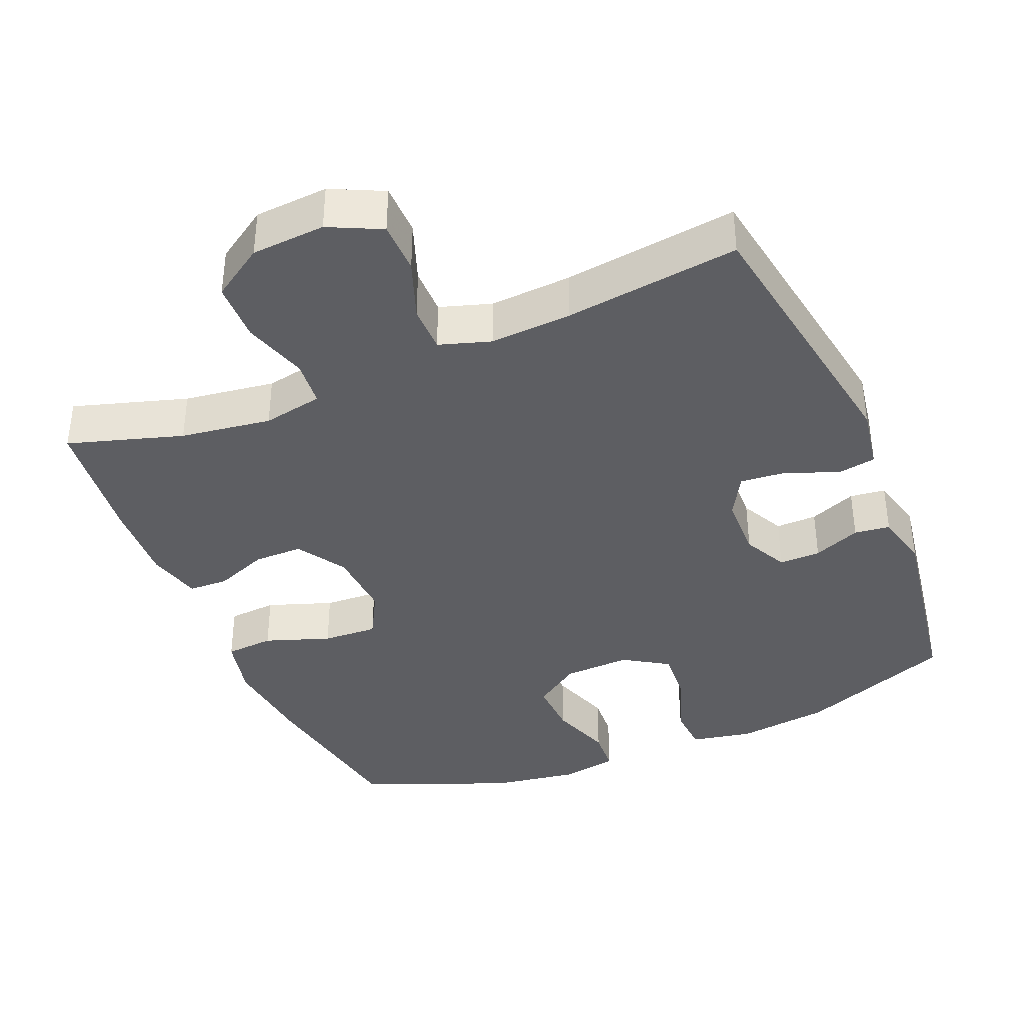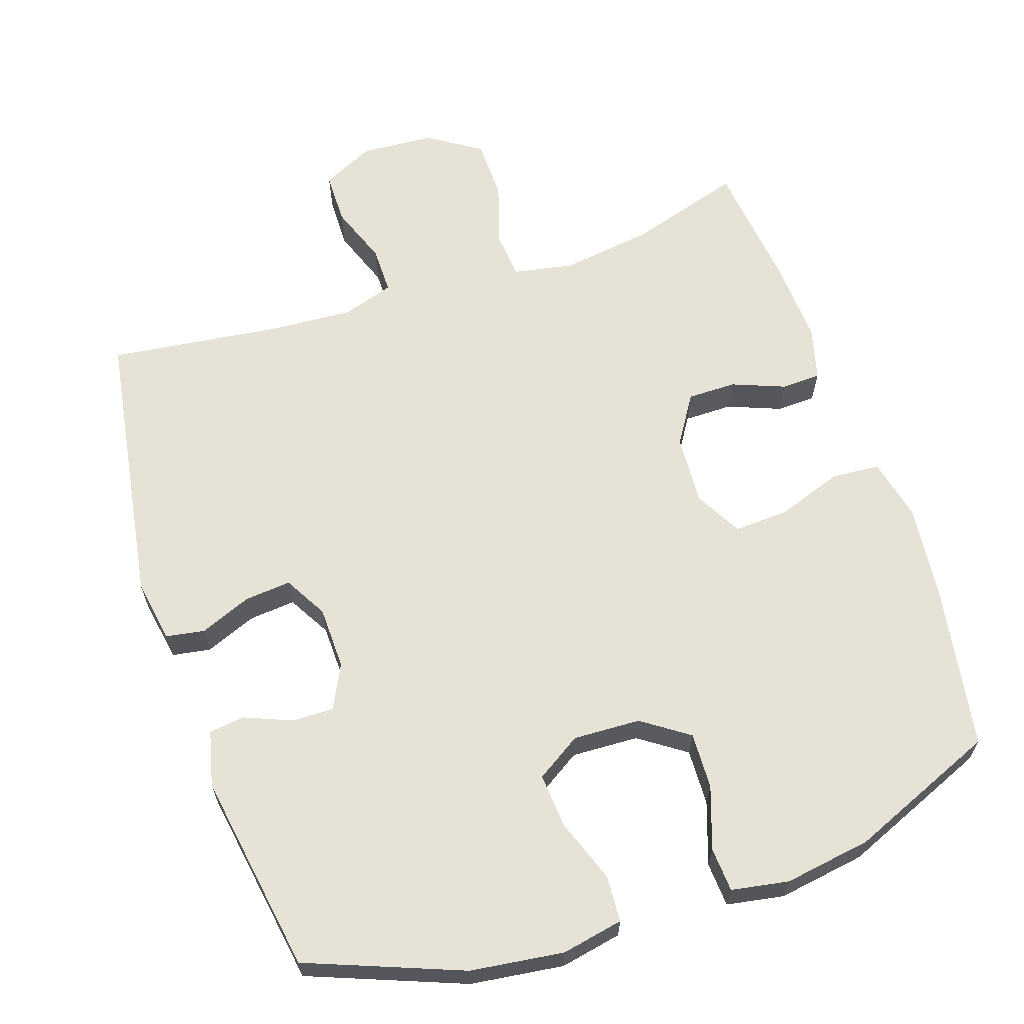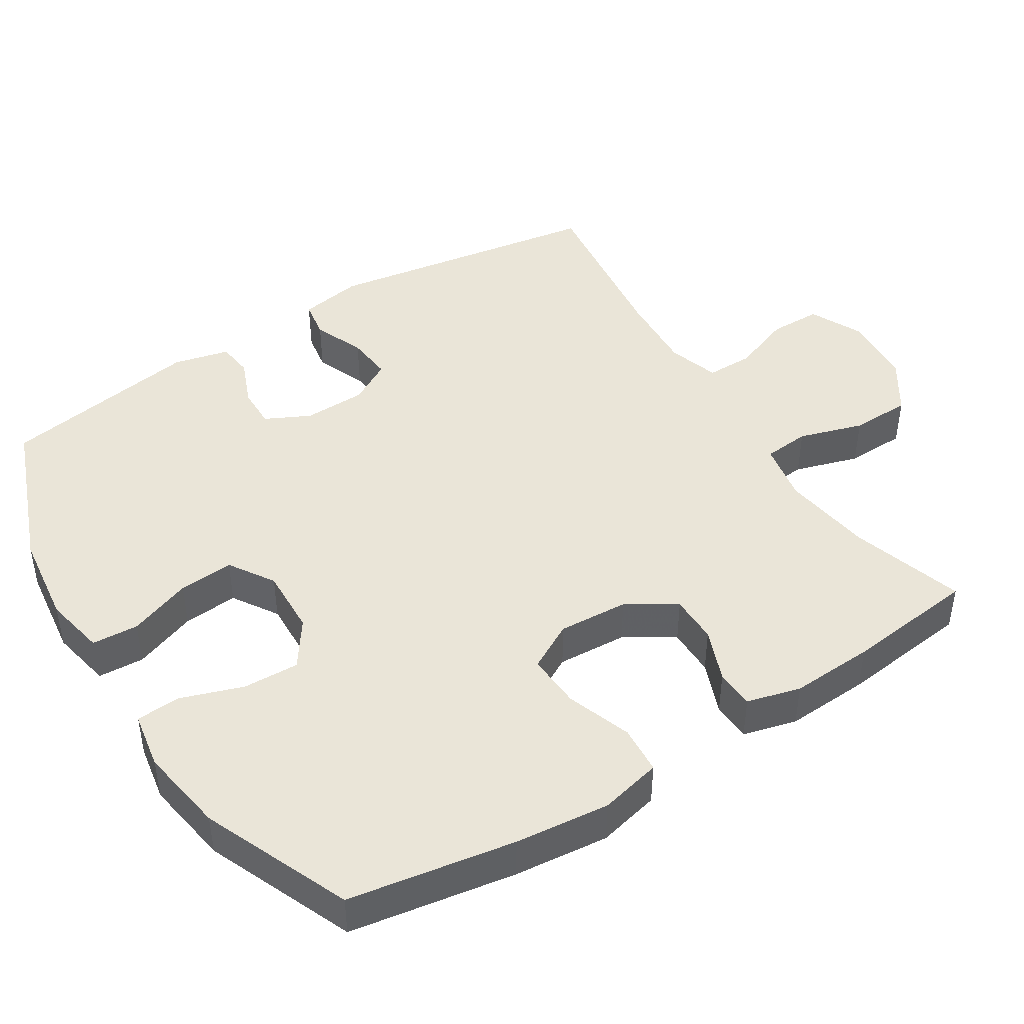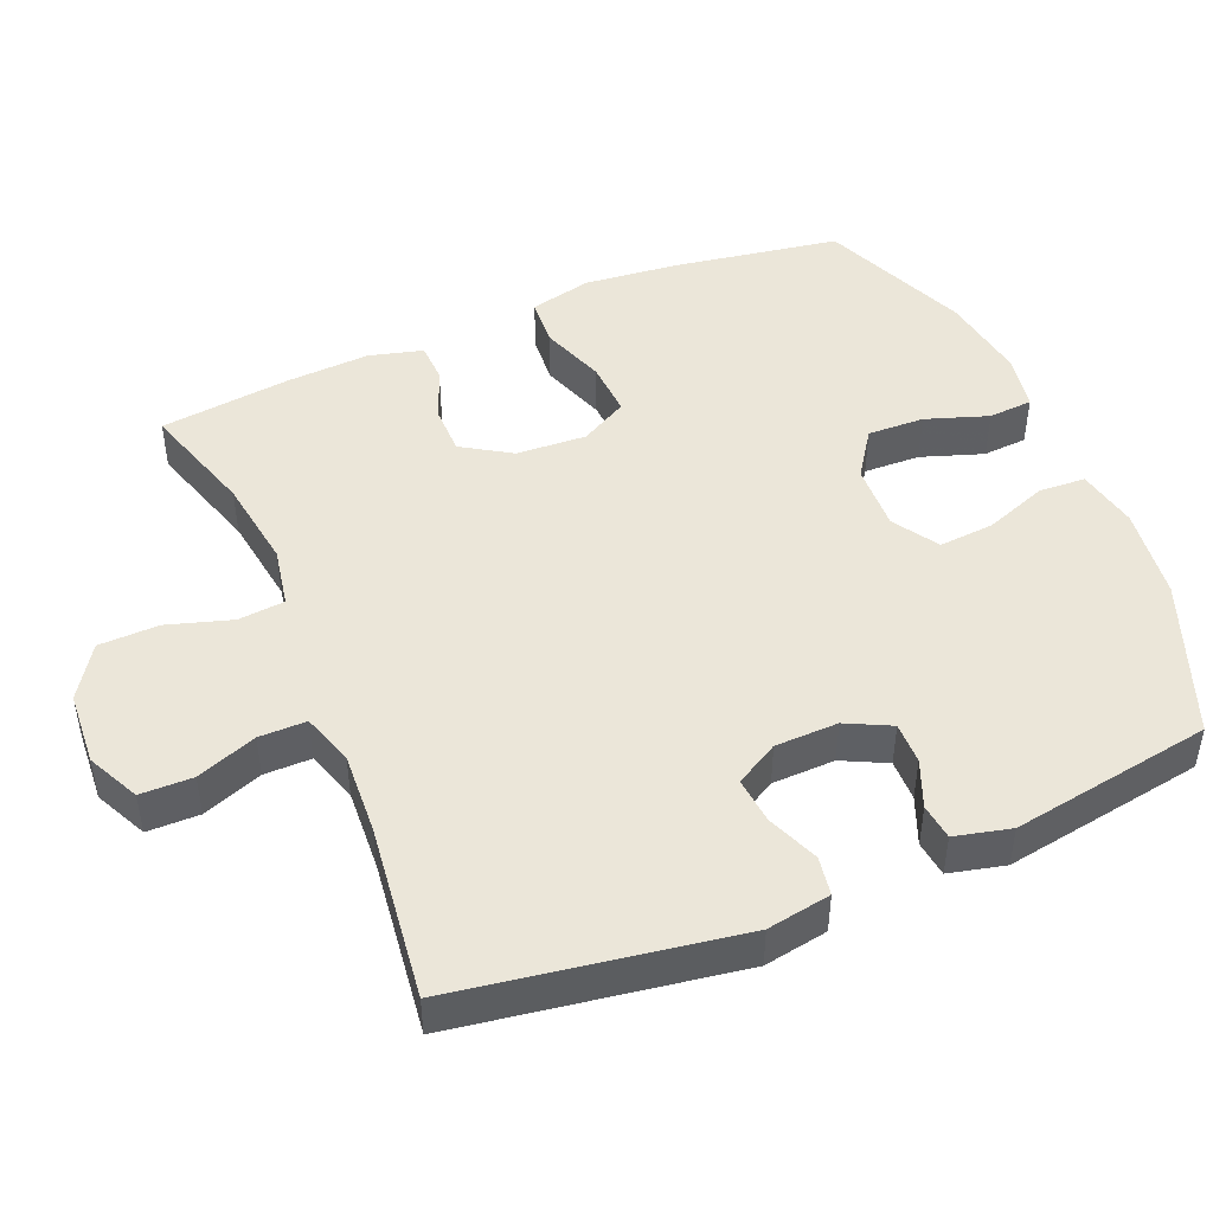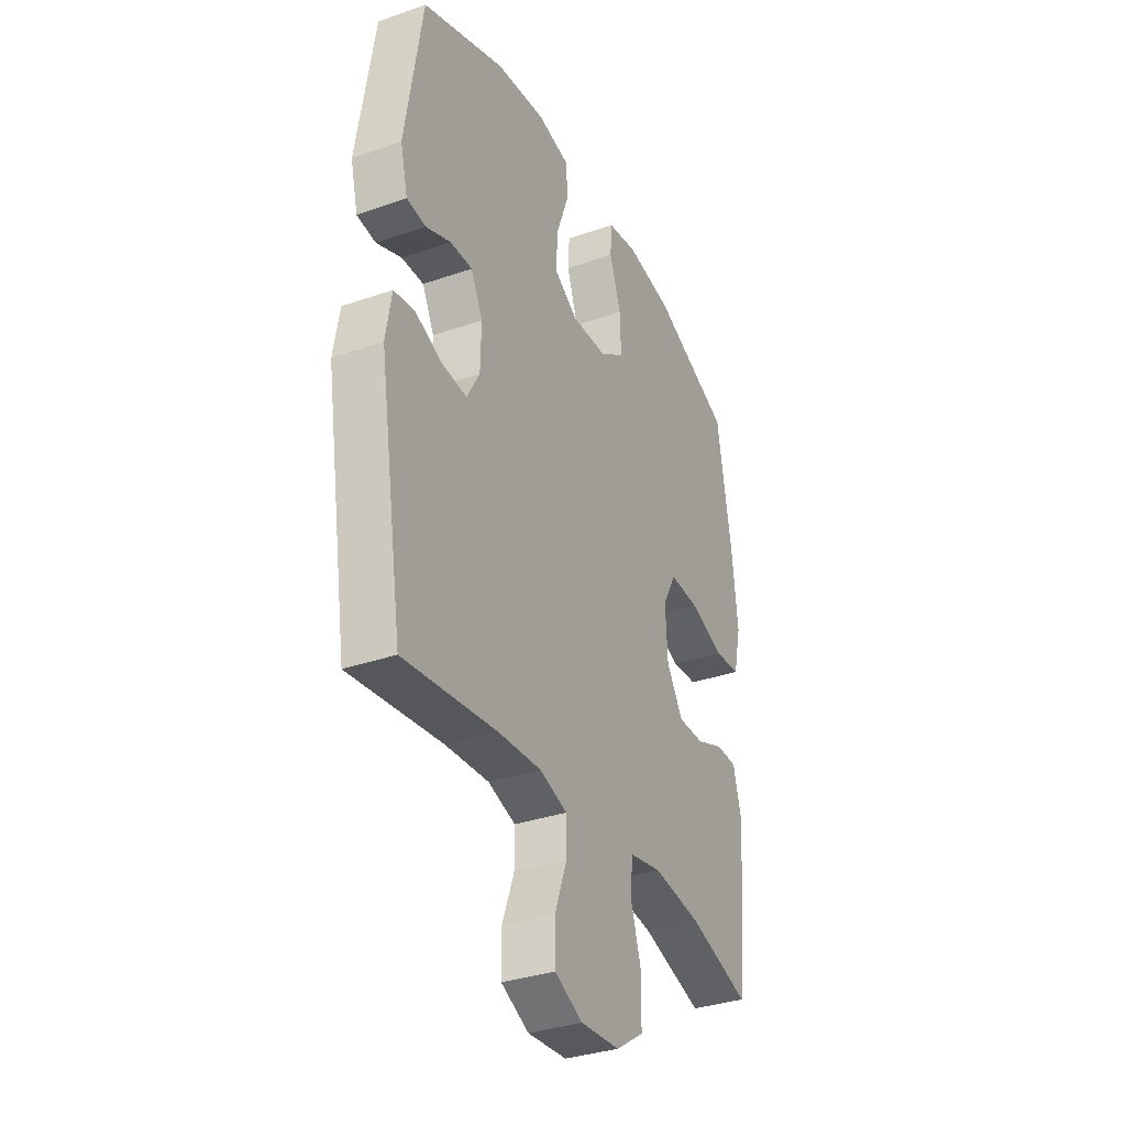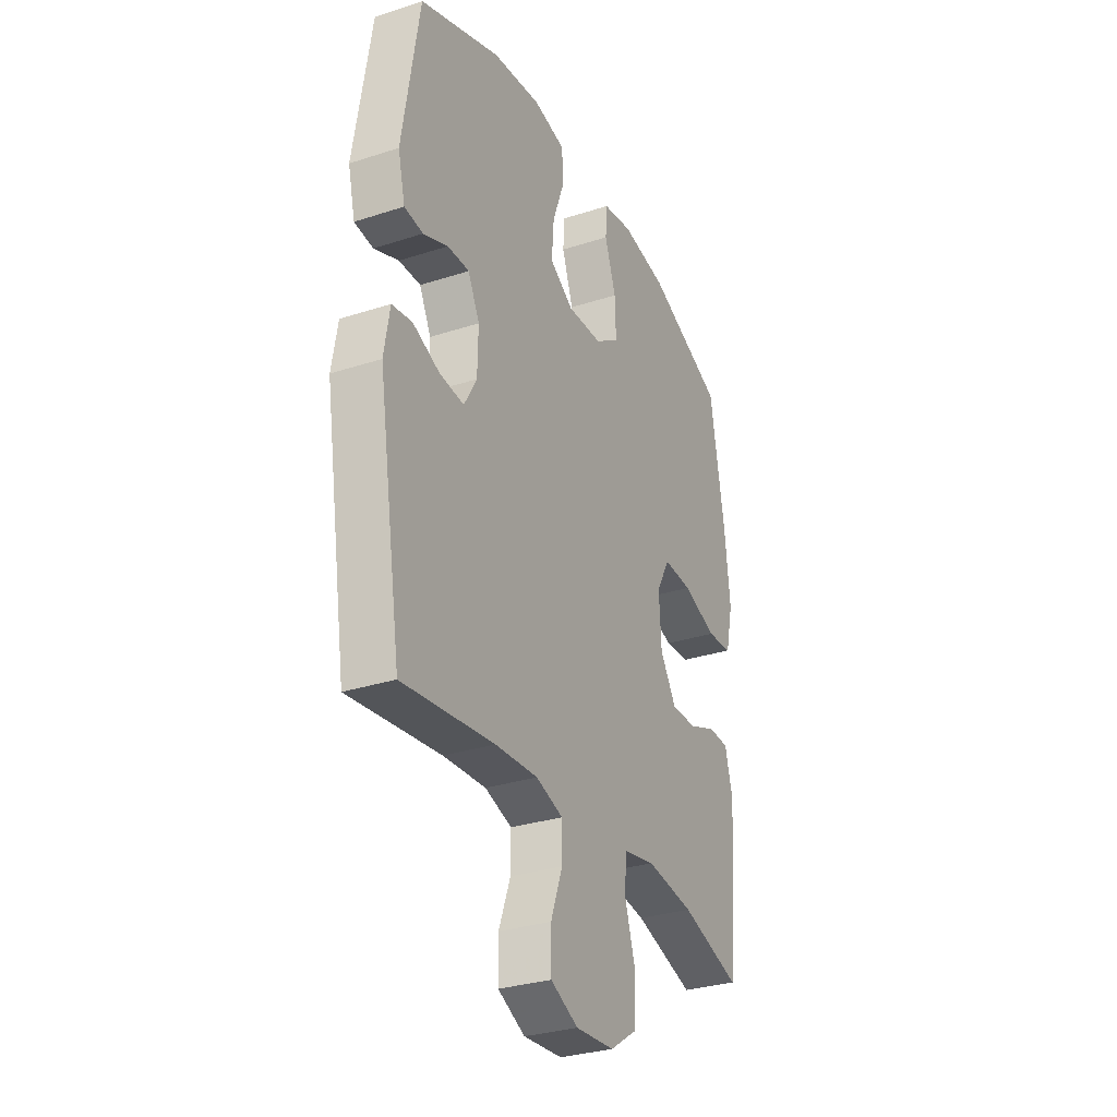
<metadata>
{"format":"obj","ext":"obj","renderer":"f3d","projection":"perspective","resolution":1024,"background":"white","views":[{"elev":-38.3,"azim":-157.2,"up":"+Y"},{"elev":63.7,"azim":-18.5,"up":"+Y"},{"elev":44.7,"azim":57.7,"up":"+Y"},{"elev":46.8,"azim":-112.9,"up":"+Y"},{"elev":-33.9,"azim":-64.7,"up":"+Z"},{"elev":-30.8,"azim":-65.0,"up":"+Z"}]}
</metadata>
<code>
v 0.5 0.07 0.5
v 0.539 0.07 0.268
v 0.553 0.07 0.136
v 0.533 0.07 0.049
v 0.465 0.07 0.044
v 0.374 0.07 0.076
v 0.297 0.07 0.08
v 0.261 0.07 0.014
v 0.267 0.07 -0.084
v 0.31 0.07 -0.152
v 0.378 0.07 -0.152
v 0.452 0.07 -0.123
v 0.507 0.07 -0.125
v 0.527 0.07 -0.2
v 0.521 0.07 -0.317
v 0.5 0.07 -0.5
v 0.34 0.07 -0.451
v 0.213 0.07 -0.433
v 0.129 0.07 -0.449
v 0.123 0.07 -0.514
v 0.151 0.07 -0.604
v 0.149 0.07 -0.688
v 0.076 0.07 -0.736
v -0.027 0.07 -0.743
v -0.1 0.07 -0.708
v -0.101 0.07 -0.635
v -0.07 0.07 -0.551
v -0.07 0.07 -0.485
v -0.142 0.07 -0.462
v -0.256 0.07 -0.469
v -0.5 0.07 -0.5
v -0.563 0.07 -0.11
v -0.548 0.07 -0.021
v -0.494 0.07 -0.012
v -0.422 0.07 -0.041
v -0.357 0.07 -0.047
v -0.323 0.07 0.013
v -0.321 0.07 0.101
v -0.352 0.07 0.163
v -0.41 0.07 0.162
v -0.476 0.07 0.135
v -0.526 0.07 0.141
v -0.545 0.07 0.219
v -0.5 0.07 0.5
v -0.284 0.07 0.584
v -0.154 0.07 0.601
v -0.068 0.07 0.584
v -0.064 0.07 0.519
v -0.096 0.07 0.431
v -0.102 0.07 0.354
v -0.039 0.07 0.314
v 0.055 0.07 0.318
v 0.12 0.07 0.363
v 0.117 0.07 0.442
v 0.087 0.07 0.529
v 0.091 0.07 0.591
v 0.171 0.07 0.605
v 0.293 0.07 0.586
v 0.5 0 0.5
v 0.539 0 0.268
v 0.553 0 0.136
v 0.533 0 0.049
v 0.465 0 0.044
v 0.374 0 0.076
v 0.297 0 0.08
v 0.261 0 0.014
v 0.267 0 -0.084
v 0.31 0 -0.152
v 0.378 0 -0.152
v 0.452 0 -0.123
v 0.507 0 -0.125
v 0.527 0 -0.2
v 0.521 0 -0.317
v 0.5 0 -0.5
v 0.34 0 -0.451
v 0.213 0 -0.433
v 0.129 0 -0.449
v 0.123 0 -0.514
v 0.151 0 -0.604
v 0.149 0 -0.688
v 0.076 0 -0.736
v -0.027 0 -0.743
v -0.1 0 -0.708
v -0.101 0 -0.635
v -0.07 0 -0.551
v -0.07 0 -0.485
v -0.142 0 -0.462
v -0.256 0 -0.469
v -0.5 0 -0.5
v -0.563 0 -0.11
v -0.548 0 -0.021
v -0.494 0 -0.012
v -0.422 0 -0.041
v -0.357 0 -0.047
v -0.323 0 0.013
v -0.321 0 0.101
v -0.352 0 0.163
v -0.41 0 0.162
v -0.476 0 0.135
v -0.526 0 0.141
v -0.545 0 0.219
v -0.5 0 0.5
v -0.284 0 0.584
v -0.154 0 0.601
v -0.068 0 0.584
v -0.064 0 0.519
v -0.096 0 0.431
v -0.102 0 0.354
v -0.039 0 0.314
v 0.055 0 0.318
v 0.12 0 0.363
v 0.117 0 0.442
v 0.087 0 0.529
v 0.091 0 0.591
v 0.171 0 0.605
v 0.293 0 0.586
f 54 55 56 57
f 53 54 57 58
f 46 47 48 49
f 46 49 50
f 45 46 50
f 44 45 50
f 43 44 50 51
f 40 41 42 43
f 39 40 43 51
f 32 33 34 35
f 30 31 32 35
f 29 30 35 36
f 28 29 36 37
f 24 25 26 27
f 24 27 28
f 23 24 28
f 20 21 22 23
f 19 20 23 28
f 18 19 28 37
f 14 15 16 17
f 11 12 13 14
f 10 11 14 17
f 9 10 17 18
f 3 4 5 6
f 3 6 7
f 2 3 7
f 53 58 1 2
f 52 53 2 7
f 38 39 51 52
f 38 52 7 8
f 18 37 38
f 8 9 18 38
f 115 114 113 112
f 116 115 112 111
f 107 106 105 104
f 108 107 104
f 108 104 103
f 108 103 102
f 109 108 102 101
f 101 100 99 98
f 109 101 98 97
f 93 92 91 90
f 93 90 89 88
f 94 93 88 87
f 95 94 87 86
f 85 84 83 82
f 86 85 82
f 86 82 81
f 81 80 79 78
f 86 81 78 77
f 95 86 77 76
f 75 74 73 72
f 72 71 70 69
f 75 72 69 68
f 76 75 68 67
f 64 63 62 61
f 65 64 61
f 65 61 60
f 60 59 116 111
f 65 60 111 110
f 110 109 97 96
f 66 65 110 96
f 96 95 76
f 96 76 67 66
f 1 59 60 2
f 2 60 61 3
f 3 61 62 4
f 4 62 63 5
f 5 63 64 6
f 6 64 65 7
f 7 65 66 8
f 8 66 67 9
f 9 67 68 10
f 10 68 69 11
f 11 69 70 12
f 12 70 71 13
f 13 71 72 14
f 14 72 73 15
f 15 73 74 16
f 16 74 75 17
f 17 75 76 18
f 18 76 77 19
f 19 77 78 20
f 20 78 79 21
f 21 79 80 22
f 22 80 81 23
f 23 81 82 24
f 24 82 83 25
f 25 83 84 26
f 26 84 85 27
f 27 85 86 28
f 28 86 87 29
f 29 87 88 30
f 30 88 89 31
f 31 89 90 32
f 32 90 91 33
f 33 91 92 34
f 34 92 93 35
f 35 93 94 36
f 36 94 95 37
f 37 95 96 38
f 38 96 97 39
f 39 97 98 40
f 40 98 99 41
f 41 99 100 42
f 42 100 101 43
f 43 101 102 44
f 44 102 103 45
f 45 103 104 46
f 46 104 105 47
f 47 105 106 48
f 48 106 107 49
f 49 107 108 50
f 50 108 109 51
f 51 109 110 52
f 52 110 111 53
f 53 111 112 54
f 54 112 113 55
f 55 113 114 56
f 56 114 115 57
f 57 115 116 58
f 58 116 59 1

</code>
